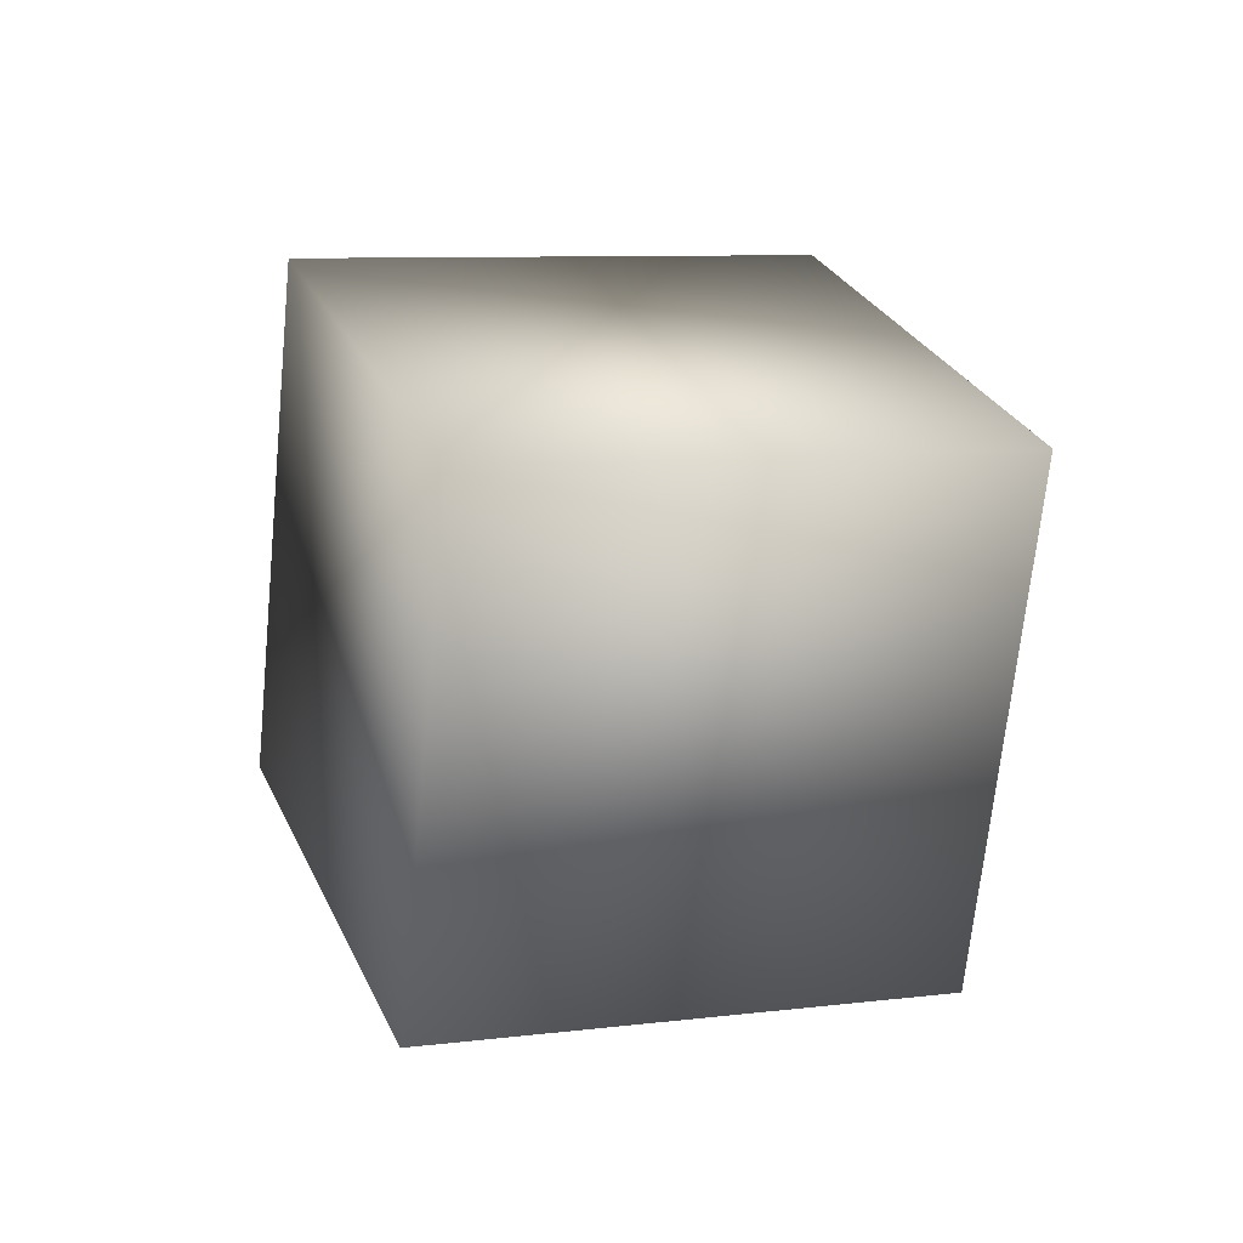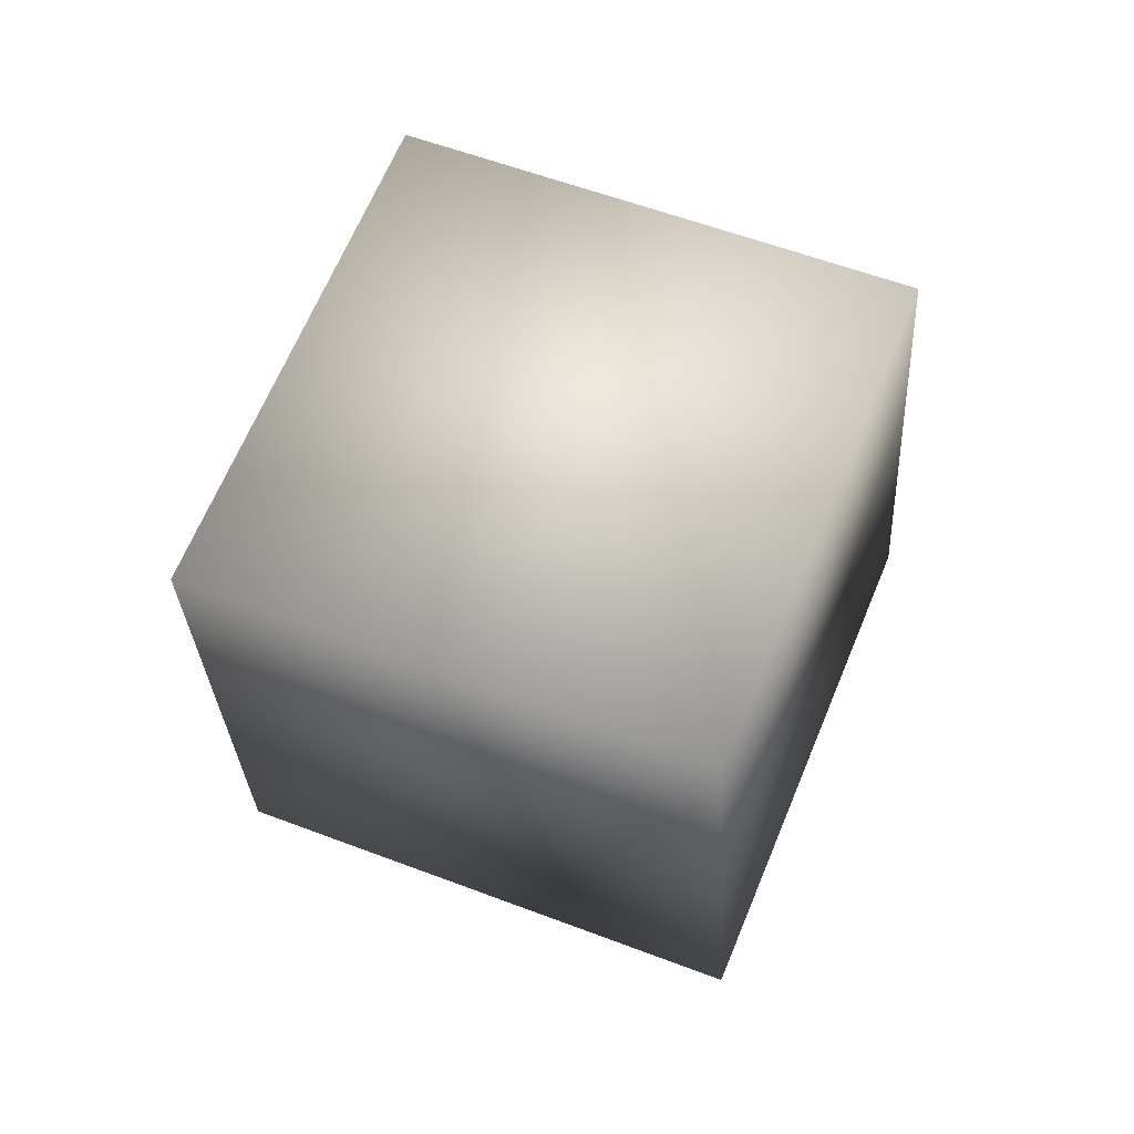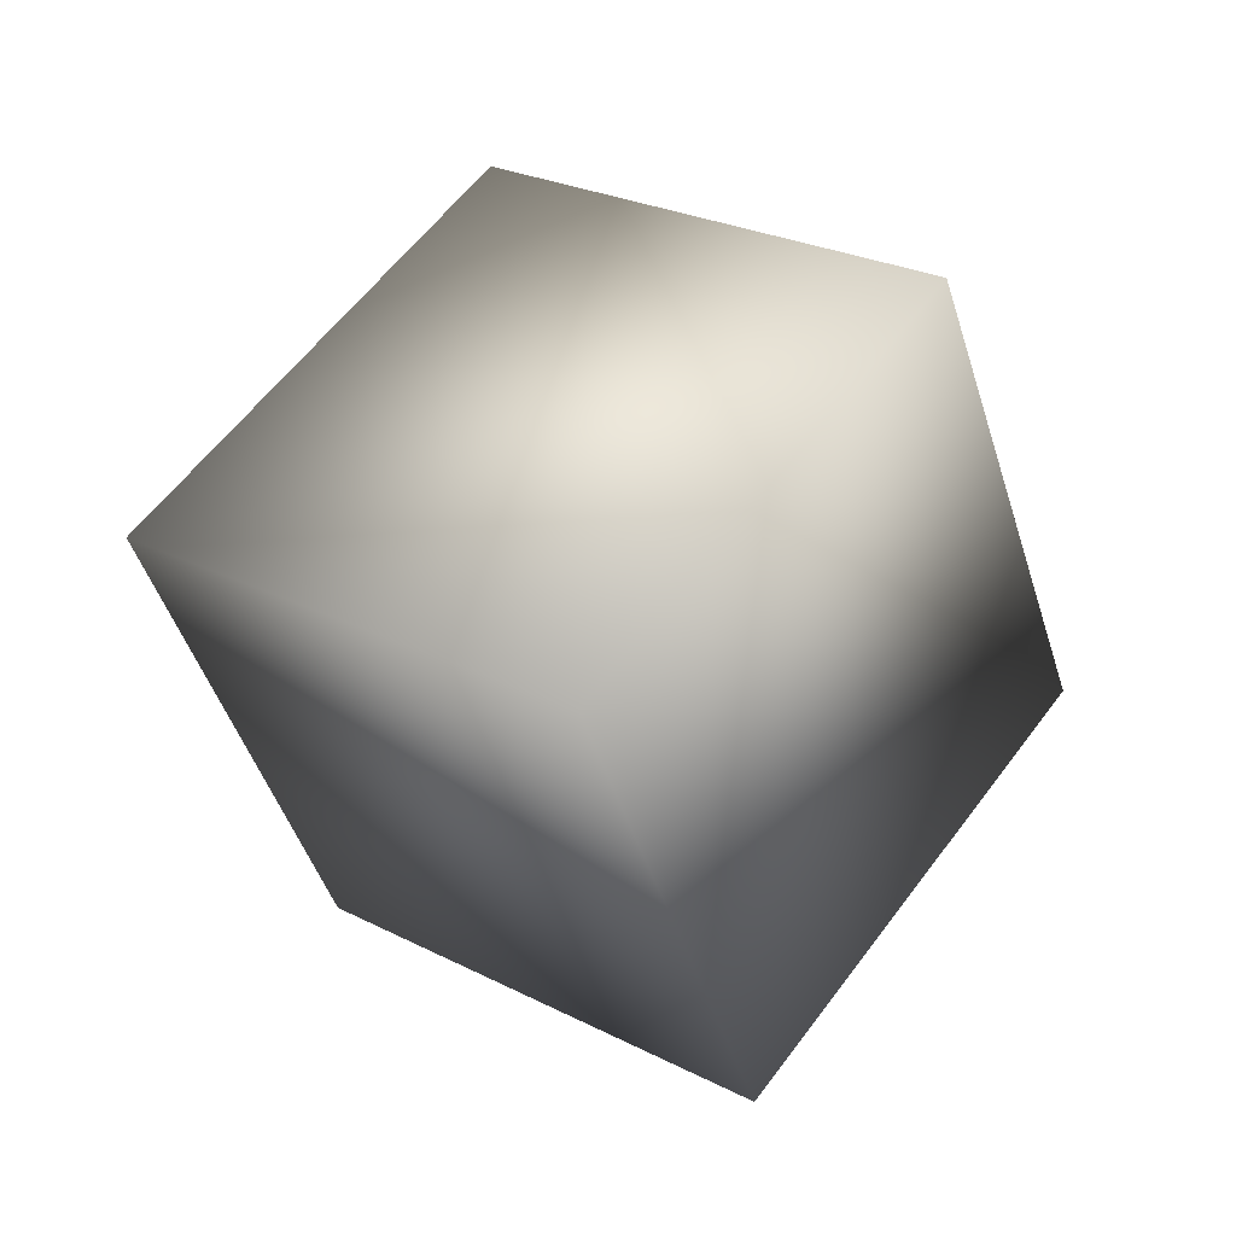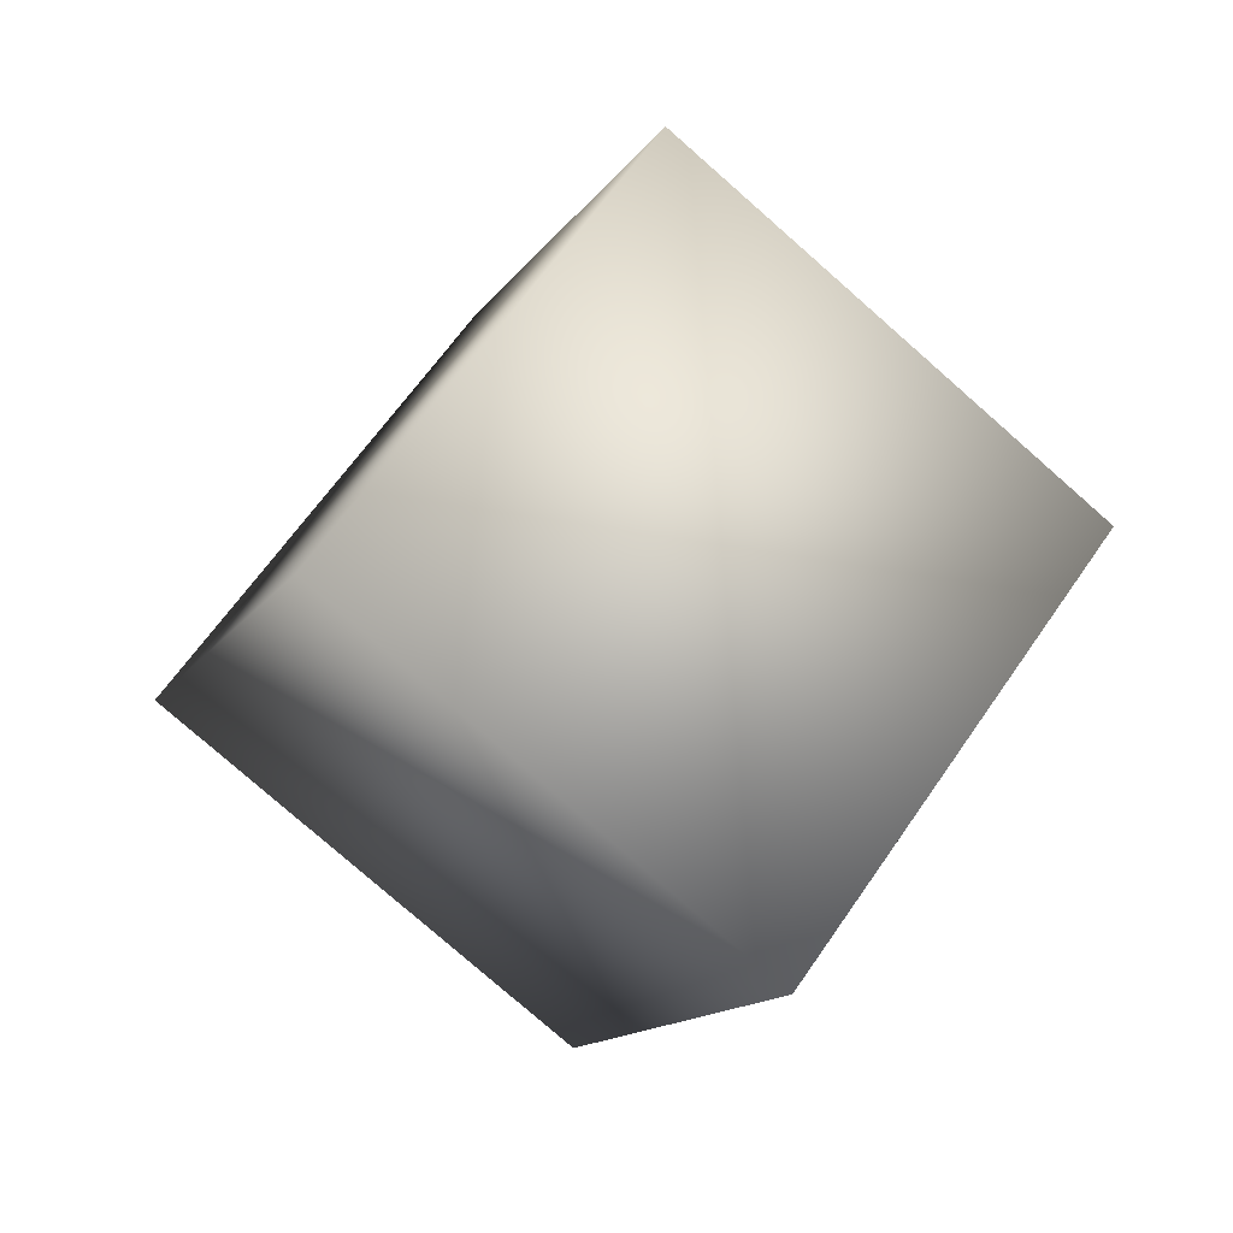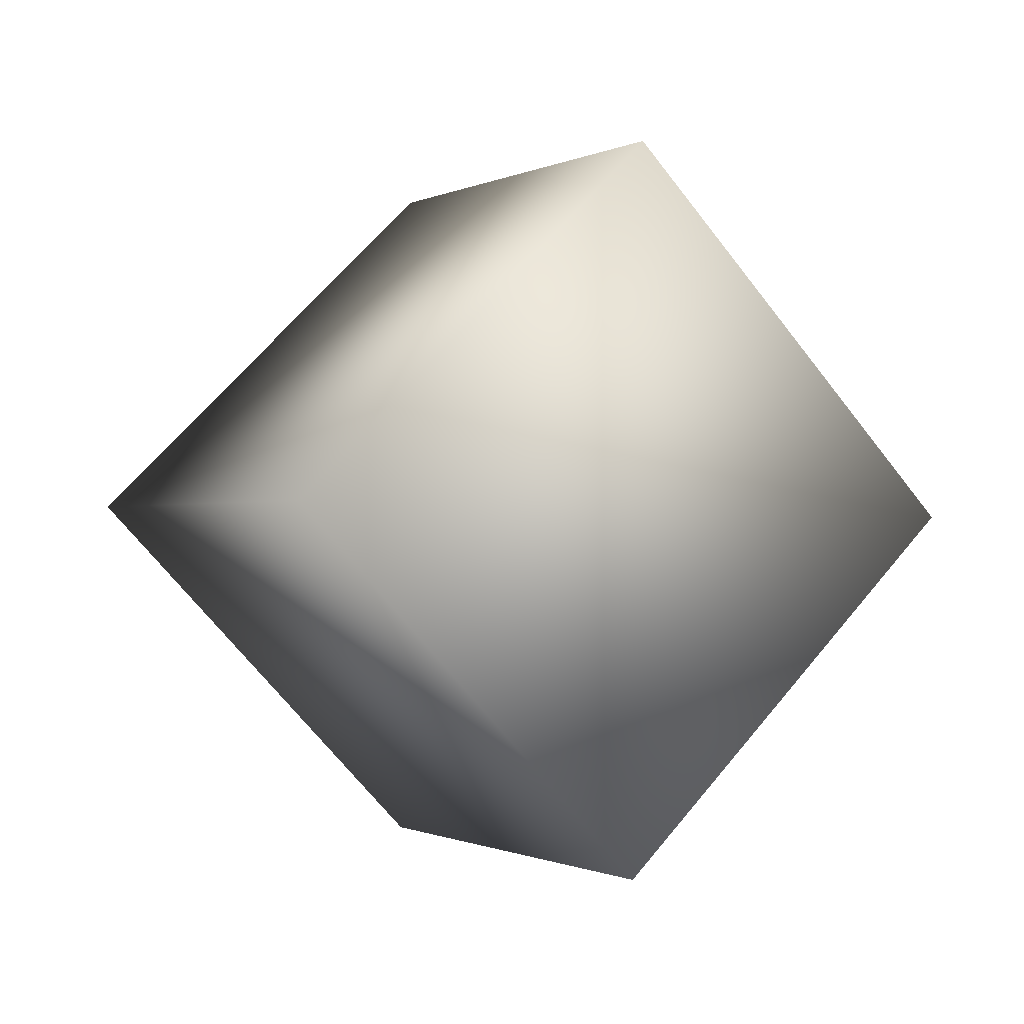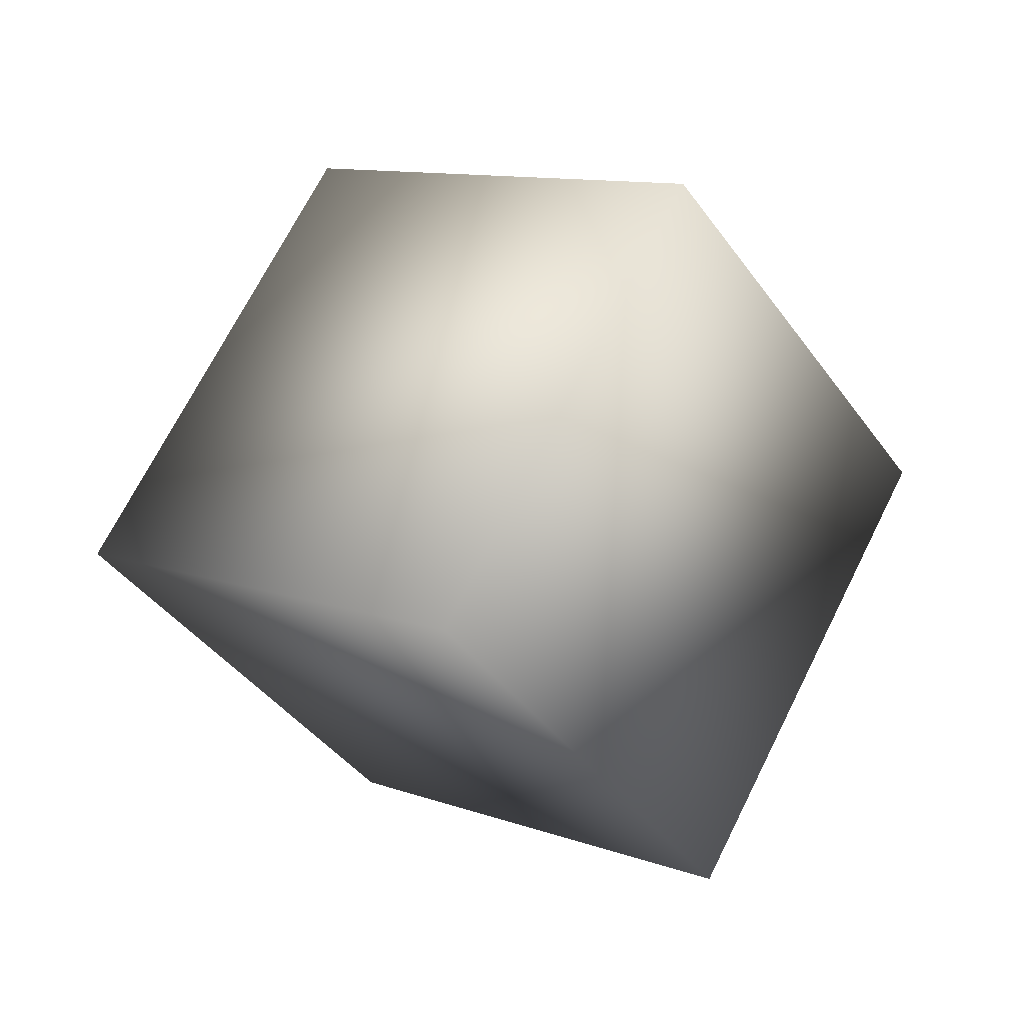
<metadata>
{"format":"obj","ext":"obj","renderer":"f3d","projection":"perspective","resolution":1024,"background":"white","views":[{"elev":68.8,"azim":151.5,"up":"+Z"},{"elev":-73.1,"azim":147.5,"up":"+Z"},{"elev":-2.9,"azim":-161.0,"up":"+Z"},{"elev":-50.8,"azim":-56.3,"up":"+Y"},{"elev":40.0,"azim":113.1,"up":"+Y"},{"elev":-59.7,"azim":-75.3,"up":"+Z"}]}
</metadata>
<code>
o box.001
v 2.628 3.987 11.88
v 3.53 3.532 8.689
v 2.53 2.182 10.35
v 3.628 5.337 10.21
v 5.67 2.819 9.396
v 5.768 4.623 10.92
v 4.67 1.468 11.06
v 4.768 3.273 12.58
f 1 2 3
f 4 5 2
f 6 7 5
f 7 1 3
f 5 3 2
f 4 8 6
f 1 4 2
f 4 6 5
f 6 8 7
f 7 8 1
f 5 7 3
f 4 1 8

</code>
